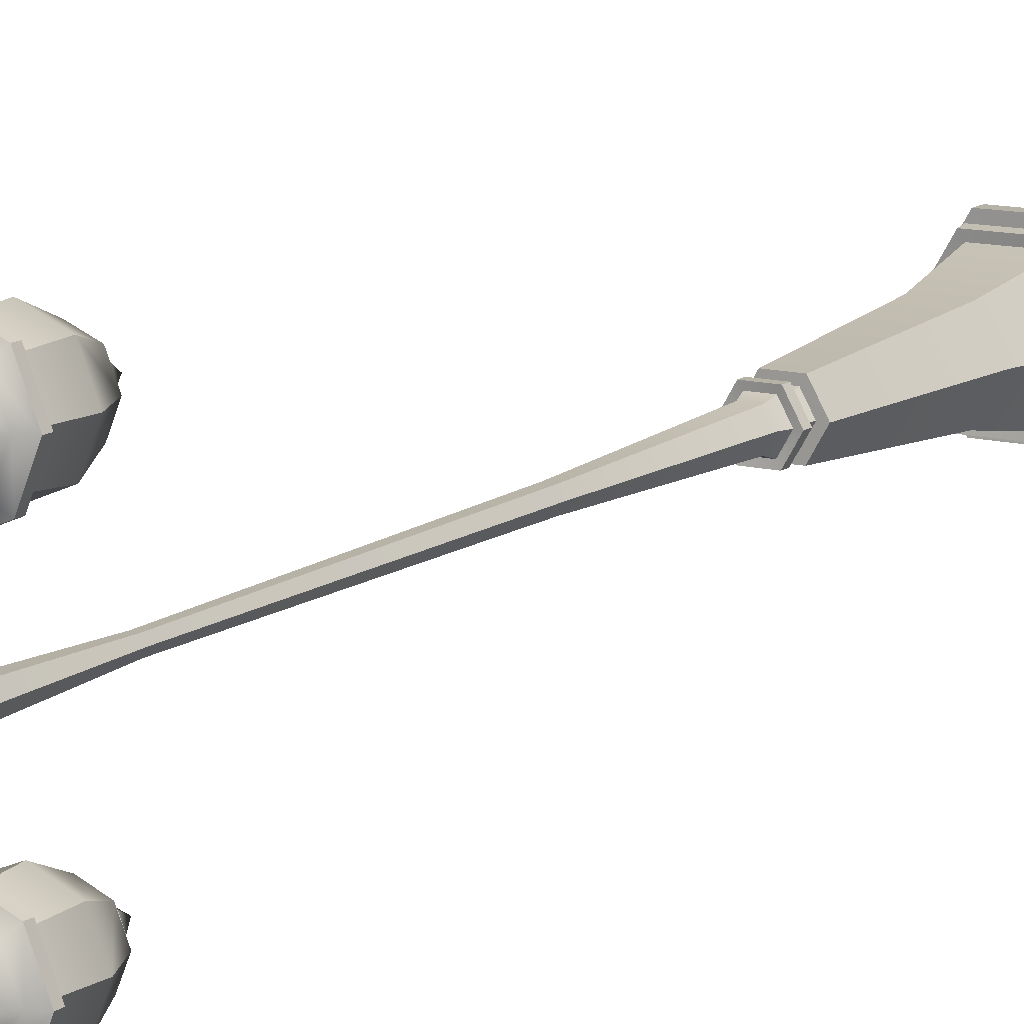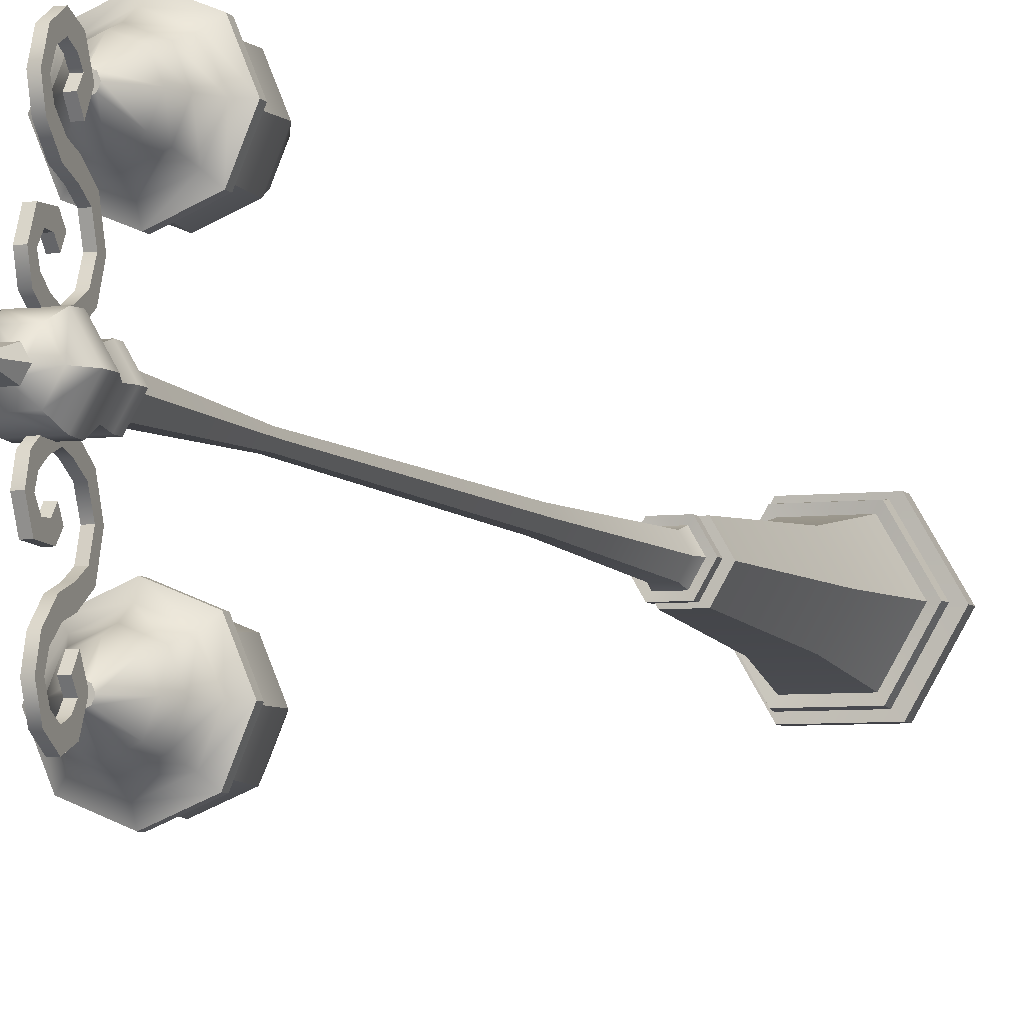
<metadata>
{"format":"obj","ext":"obj","renderer":"f3d","projection":"perspective","resolution":1024,"background":"white","views":[{"elev":12.4,"azim":-148.6,"up":"+Z"},{"elev":-6.0,"azim":-160.4,"up":"+Z"}]}
</metadata>
<code>
g lamp
v 0 1133 -149.7
v 37.86 1313 -149.7
v 54.74 1226 -149.7
v 63.36 1279 -149.7
v 38.71 1226 -188.4
v 63.36 1288 -149.7
v 0 1226 -204.5
v 44.8 1279 -194.5
v -38.71 1226 -188.4
v 44.8 1288 -194.5
v -54.74 1226 -149.7
v 0 1279 -213.1
v -38.71 1226 -111
v 0 1288 -213.1
v -44.8 1279 -194.5
v -0 1226 -94.97
v -44.8 1288 -194.5
v 38.71 1226 -111
v -63.36 1279 -149.7
v 36.87 1184 -149.7
v 26.07 1184 -175.8
v -63.36 1288 -149.7
v 0 1184 -186.6
v -44.8 1279 -104.9
v -26.07 1184 -175.8
v -44.8 1288 -104.9
v -0 1279 -86.35
v -36.87 1184 -149.7
v -0 1288 -86.35
v -26.07 1184 -123.6
v -0 1184 -112.8
v 44.8 1279 -104.9
v 26.07 1184 -123.6
v 44.8 1288 -104.9
v 49.48 1295 -149.7
v 34.99 1295 -184.7
v 0 1295 -199.2
v -34.99 1295 -184.7
v -49.48 1295 -149.7
v -34.99 1295 -114.7
v -0 1295 -100.2
v 34.99 1295 -114.7
v 30.79 1332 -149.7
v 21.77 1332 -171.5
v 0 1332 -180.5
v -21.77 1332 -171.5
v -30.79 1332 -149.7
v -21.77 1332 -127.9
v -0 1332 -118.9
v 21.77 1332 -127.9
v 7.698 1356 -149.7
v 5.443 1356 -155.2
v 0 1356 -157.4
v -5.443 1356 -155.2
v -7.698 1356 -149.7
v -5.443 1356 -144.3
v 0 1356 -142
v 5.443 1356 -144.3
v 26.77 1313 -176.5
v 0 1313 -187.6
v -26.77 1313 -176.5
v -37.86 1313 -149.7
v -26.77 1313 -122.9
v -0 1313 -111.9
v 26.77 1313 -122.9
v 0.4453 1356 -157.2
v 50.69 1276 -149.7
v 35.84 1276 -185.6
v 0 1276 -200.4
v -35.84 1276 -185.6
v -50.69 1276 -149.7
v -35.84 1276 -113.9
v -0 1276 -99.02
v 35.84 1276 -113.9
v 12.17 1165 -149.7
v 8.602 1165 -158.3
v 0 1165 -161.9
v -8.602 1165 -158.3
v -12.17 1165 -149.7
v -8.602 1165 -141.1
v 0 1165 -137.5
v 8.602 1165 -141.1
v 17.87 1162 -149.7
v 12.64 1162 -162.4
v 0 1162 -167.6
v -12.64 1162 -162.4
v -17.87 1162 -149.7
v -12.64 1162 -137.1
v 0 1162 -131.8
v 12.64 1162 -137.1
v 0 1133 149.7
v 37.86 1313 149.7
v 54.74 1226 149.7
v 63.36 1279 149.7
v 38.71 1226 188.4
v 63.36 1288 149.7
v 0 1226 204.5
v 44.8 1279 194.5
v -38.71 1226 188.4
v 44.8 1288 194.5
v -54.74 1226 149.7
v 0 1279 213.1
v -38.71 1226 111
v 0 1288 213.1
v -44.8 1279 194.5
v -0 1226 94.97
v -44.8 1288 194.5
v 38.71 1226 111
v -63.36 1279 149.7
v 36.87 1184 149.7
v 26.07 1184 175.8
v -63.36 1288 149.7
v 0 1184 186.6
v -44.8 1279 104.9
v -26.07 1184 175.8
v -44.8 1288 104.9
v -0 1279 86.35
v -36.87 1184 149.7
v -0 1288 86.35
v -26.07 1184 123.6
v -0 1184 112.8
v 44.8 1279 104.9
v 26.07 1184 123.6
v 44.8 1288 104.9
v 49.48 1295 149.7
v 34.99 1295 184.7
v 0 1295 199.2
v -34.99 1295 184.7
v -49.48 1295 149.7
v -34.99 1295 114.7
v -0 1295 100.2
v 34.99 1295 114.7
v 30.79 1332 149.7
v 21.77 1332 171.5
v 0 1332 180.5
v -21.77 1332 171.5
v -30.79 1332 149.7
v -21.77 1332 127.9
v -0 1332 118.9
v 21.77 1332 127.9
v 7.698 1356 149.7
v 5.443 1356 155.2
v 0 1356 157.4
v -5.443 1356 155.2
v -7.698 1356 149.7
v -5.443 1356 144.3
v 0 1356 142
v 5.443 1356 144.3
v 26.77 1313 176.5
v 0 1313 187.6
v -26.77 1313 176.5
v -37.86 1313 149.7
v -26.77 1313 122.9
v -0 1313 111.9
v 26.77 1313 122.9
v 0.4453 1356 157.2
v 50.69 1276 149.7
v 35.84 1276 185.6
v 0 1276 200.4
v -35.84 1276 185.6
v -50.69 1276 149.7
v -35.84 1276 113.9
v -0 1276 99.02
v 35.84 1276 113.9
v 12.17 1165 149.7
v 8.602 1165 158.3
v 0 1165 161.9
v -8.602 1165 158.3
v -12.17 1165 149.7
v -8.602 1165 141.1
v 0 1165 137.5
v 8.602 1165 141.1
v 17.87 1162 149.7
v 12.64 1162 162.4
v 0 1162 167.6
v -12.64 1162 162.4
v -17.87 1162 149.7
v -12.64 1162 137.1
v 0 1162 131.8
v 12.64 1162 137.1
f 84 83 1
f 8 10 6 4
f 54 55 56 57
f 85 84 1
f 12 14 10 8
f 58 51 52 66
f 86 85 1
f 15 17 14 12
f 45 53 66 52 44
f 87 86 1
f 19 22 17 15
f 63 48 47 62
f 88 87 1
f 24 26 22 19
f 64 49 48 63
f 89 88 1
f 27 29 26 24
f 65 50 49 64
f 90 89 1
f 32 34 29 27
f 2 43 50 65
f 83 90 1
f 4 6 34 32
f 59 44 43 2
f 10 36 35 6
f 14 37 36 10
f 17 38 37 14
f 22 39 38 17
f 26 40 39 22
f 29 41 40 26
f 34 42 41 29
f 6 35 42 34
f 36 59 2 35
f 37 60 59 36
f 38 61 60 37
f 39 62 61 38
f 40 63 62 39
f 41 64 63 40
f 42 65 64 41
f 35 2 65 42
f 44 52 51 43
f 46 54 53 45
f 47 55 54 46
f 48 56 55 47
f 49 57 56 48
f 50 58 57 49
f 43 51 58 50
f 60 45 44 59
f 61 46 45 60
f 62 47 46 61
f 66 53 54 57 58
f 4 67 68 8
f 8 68 69 12
f 12 69 70 15
f 15 70 71 19
f 19 71 72 24
f 24 72 73 27
f 27 73 74 32
f 32 74 67 4
f 20 75 76 21
f 21 76 77 23
f 23 77 78 25
f 25 78 79 28
f 28 79 80 30
f 30 80 81 31
f 31 81 82 33
f 33 82 75 20
f 5 68 67 3
f 7 69 68 5
f 9 70 69 7
f 11 71 70 9
f 13 72 71 11
f 16 73 72 13
f 18 74 73 16
f 3 67 74 18
f 21 5 3 20
f 23 7 5 21
f 25 9 7 23
f 28 11 9 25
f 30 13 11 28
f 31 16 13 30
f 33 18 16 31
f 20 3 18 33
f 75 83 84 76
f 76 84 85 77
f 77 85 86 78
f 78 86 87 79
f 79 87 88 80
f 80 88 89 81
f 81 89 90 82
f 82 90 83 75
f 173 174 91
f 96 100 98 94
f 146 145 144 147
f 174 175 91
f 100 104 102 98
f 142 141 148 156
f 175 176 91
f 104 107 105 102
f 142 156 143 135 134
f 176 177 91
f 107 112 109 105
f 137 138 153 152
f 177 178 91
f 112 116 114 109
f 138 139 154 153
f 178 179 91
f 116 119 117 114
f 139 140 155 154
f 179 180 91
f 119 124 122 117
f 140 133 92 155
f 180 173 91
f 124 96 94 122
f 133 134 149 92
f 125 126 100 96
f 126 127 104 100
f 127 128 107 104
f 128 129 112 107
f 129 130 116 112
f 130 131 119 116
f 131 132 124 119
f 132 125 96 124
f 92 149 126 125
f 149 150 127 126
f 150 151 128 127
f 151 152 129 128
f 152 153 130 129
f 153 154 131 130
f 154 155 132 131
f 155 92 125 132
f 141 142 134 133
f 143 144 136 135
f 144 145 137 136
f 145 146 138 137
f 146 147 139 138
f 147 148 140 139
f 148 141 133 140
f 134 135 150 149
f 135 136 151 150
f 136 137 152 151
f 147 144 143 156 148
f 158 157 94 98
f 159 158 98 102
f 160 159 102 105
f 161 160 105 109
f 162 161 109 114
f 163 162 114 117
f 164 163 117 122
f 157 164 122 94
f 166 165 110 111
f 167 166 111 113
f 168 167 113 115
f 169 168 115 118
f 170 169 118 120
f 171 170 120 121
f 172 171 121 123
f 165 172 123 110
f 157 158 95 93
f 158 159 97 95
f 159 160 99 97
f 160 161 101 99
f 161 162 103 101
f 162 163 106 103
f 163 164 108 106
f 164 157 93 108
f 93 95 111 110
f 95 97 113 111
f 97 99 115 113
f 99 101 118 115
f 101 103 120 118
f 103 106 121 120
f 106 108 123 121
f 108 93 110 123
f 174 173 165 166
f 175 174 166 167
f 176 175 167 168
f 177 176 168 169
f 178 177 169 170
f 179 178 170 171
f 180 179 171 172
f 173 180 172 165
g hanger
v -3.78 1339 -66.76
v -3.78 1395 -81.75
v 3.78 1339 -66.76
v 3.78 1395 -81.75
v 3.78 1350 -66.76
v 3.78 1400 -68.65
v -3.78 1350 -66.76
v -3.78 1400 -68.65
v -3.78 1403 -38.92
v 3.78 1403 -38.92
v 3.78 1403 -23.8
v -3.78 1403 -23.8
v 3.78 1359 -46.69
v -3.78 1359 -46.69
v -3.78 1350 -39.13
v 3.78 1350 -39.13
v 3.78 1388 -33.24
v -3.78 1388 -33.24
v -3.78 1383 -20.14
v 3.78 1383 -20.14
v 3.78 1419 -58.38
v 3.78 1429 -58.38
v -3.78 1429 -58.38
v -3.78 1419 -58.38
v 3.78 1414 -47.3
v 3.78 1423 -38.09
v -3.78 1423 -38.09
v -3.78 1414 -47.3
v 3.78 1411 -69.15
v 3.78 1419 -80.57
v -3.78 1419 -80.57
v -3.78 1411 -69.15
v 3.78 1375 -37.53
v 3.78 1368 -27.2
v -3.78 1368 -27.2
v -3.78 1375 -37.53
v -3.78 1386 -71.31
v 3.78 1386 -71.31
v 3.78 1392 -59.73
v -3.78 1392 -59.73
v -3.78 1349 -97.27
v 3.78 1349 -97.27
v 3.78 1357 -87.55
v -3.78 1357 -87.55
v -3.78 1370 -111.4
v 3.78 1370 -111.4
v 3.78 1372 -96.55
v -3.78 1372 -96.55
v -3.78 1386 -116.9
v 3.78 1386 -116.9
v 3.78 1391 -103.7
v -3.78 1391 -103.7
v -3.78 1401 -130
v 3.78 1401 -130
v 3.78 1410 -122.4
v -3.78 1410 -122.4
v -3.78 1406 -144.6
v 3.78 1406 -144.6
v 3.78 1416 -145.2
v -3.78 1416 -145.2
v -3.78 1399 -159.7
v 3.78 1399 -159.7
v 3.78 1407 -169.4
v -3.78 1407 -169.4
v -3.78 1387 -166.3
v 3.78 1387 -166.3
v 3.78 1387 -181.4
v -3.78 1387 -181.4
v -3.78 1375 -141.5
v 3.78 1375 -141.5
v 3.78 1366 -128.5
v -3.78 1366 -128.5
v 3.78 1366 -173
v -3.78 1366 -173
v -3.78 1375 -160.9
v 3.78 1375 -160.9
v 3.78 1355 -148.6
v 3.78 1368 -152.1
v -3.78 1368 -152.1
v -3.78 1355 -148.6
v -3.78 1339 66.76
v -3.78 1395 81.75
v 3.78 1339 66.76
v 3.78 1395 81.75
v 3.78 1350 66.76
v 3.78 1400 68.65
v -3.78 1350 66.76
v -3.78 1400 68.65
v -3.78 1403 38.92
v 3.78 1403 38.92
v 3.78 1403 23.8
v -3.78 1403 23.8
v 3.78 1359 46.69
v -3.78 1359 46.69
v -3.78 1350 39.13
v 3.78 1350 39.13
v 3.78 1388 33.24
v -3.78 1388 33.24
v -3.78 1383 20.14
v 3.78 1383 20.14
v 3.78 1419 58.38
v 3.78 1429 58.38
v -3.78 1429 58.38
v -3.78 1419 58.38
v 3.78 1414 47.3
v 3.78 1423 38.09
v -3.78 1423 38.09
v -3.78 1414 47.3
v 3.78 1411 69.15
v 3.78 1419 80.57
v -3.78 1419 80.57
v -3.78 1411 69.15
v 3.78 1375 37.53
v 3.78 1368 27.2
v -3.78 1368 27.2
v -3.78 1375 37.53
v -3.78 1386 71.31
v 3.78 1386 71.31
v 3.78 1392 59.73
v -3.78 1392 59.73
v -3.78 1349 97.27
v 3.78 1349 97.27
v 3.78 1357 87.55
v -3.78 1357 87.55
v -3.78 1370 111.4
v 3.78 1370 111.4
v 3.78 1372 96.55
v -3.78 1372 96.55
v -3.78 1386 116.9
v 3.78 1386 116.9
v 3.78 1391 103.7
v -3.78 1391 103.7
v -3.78 1401 130
v 3.78 1401 130
v 3.78 1410 122.4
v -3.78 1410 122.4
v -3.78 1406 144.6
v 3.78 1406 144.6
v 3.78 1416 145.2
v -3.78 1416 145.2
v -3.78 1399 159.7
v 3.78 1399 159.7
v 3.78 1407 169.4
v -3.78 1407 169.4
v -3.78 1387 166.3
v 3.78 1387 166.3
v 3.78 1387 181.4
v -3.78 1387 181.4
v -3.78 1375 141.5
v 3.78 1375 141.5
v 3.78 1366 128.5
v -3.78 1366 128.5
v 3.78 1366 173
v -3.78 1366 173
v -3.78 1375 160.9
v 3.78 1375 160.9
v 3.78 1355 148.6
v 3.78 1368 152.1
v -3.78 1368 152.1
v -3.78 1355 148.6
f 210 184 182 211
f 209 186 184 210
f 212 188 186 209
f 211 182 188 212
f 218 219 220 217
f 251 250 249 252
f 193 185 187 194
f 196 183 185 193
f 195 181 183 196
f 194 187 181 195
f 216 198 197 213
f 215 199 198 216
f 214 200 199 215
f 213 197 200 214
f 198 189 190 197
f 199 192 189 198
f 200 191 192 199
f 197 190 191 200
f 202 206 205 201
f 203 207 206 202
f 204 208 207 203
f 201 205 208 204
f 206 191 190 205
f 207 192 191 206
f 208 189 192 207
f 205 190 189 208
f 210 202 201 209
f 211 203 202 210
f 212 204 203 211
f 209 201 204 212
f 214 196 193 213
f 215 195 196 214
f 216 194 195 215
f 213 193 194 216
f 184 218 217 182
f 186 219 218 184
f 188 220 219 186
f 182 217 220 188
f 185 223 224 187
f 183 222 223 185
f 181 221 222 183
f 187 224 221 181
f 223 227 228 224
f 222 226 227 223
f 221 225 226 222
f 224 228 225 221
f 227 231 232 228
f 226 230 231 227
f 225 229 230 226
f 228 232 229 225
f 231 235 236 232
f 230 234 235 231
f 229 233 234 230
f 232 236 233 229
f 235 239 240 236
f 234 238 239 235
f 233 237 238 234
f 236 240 237 233
f 239 243 244 240
f 238 242 243 239
f 237 241 242 238
f 240 244 241 237
f 243 247 248 244
f 242 246 247 243
f 241 245 246 242
f 244 248 245 241
f 253 257 260 254
f 256 258 257 253
f 255 259 258 256
f 254 260 259 255
f 254 248 247 253
f 255 245 248 254
f 256 246 245 255
f 253 247 246 256
f 258 250 251 257
f 259 249 250 258
f 260 252 249 259
f 257 251 252 260
f 262 264 290 291
f 264 266 289 290
f 266 268 292 289
f 268 262 291 292
f 300 299 298 297
f 329 330 331 332
f 267 265 273 274
f 265 263 276 273
f 263 261 275 276
f 261 267 274 275
f 277 278 296 293
f 278 279 295 296
f 279 280 294 295
f 280 277 293 294
f 270 269 278 277
f 269 272 279 278
f 272 271 280 279
f 271 270 277 280
f 285 286 282 281
f 286 287 283 282
f 287 288 284 283
f 288 285 281 284
f 270 271 286 285
f 271 272 287 286
f 272 269 288 287
f 269 270 285 288
f 281 282 290 289
f 282 283 291 290
f 283 284 292 291
f 284 281 289 292
f 273 276 294 293
f 276 275 295 294
f 275 274 296 295
f 274 273 293 296
f 297 298 264 262
f 298 299 266 264
f 299 300 268 266
f 300 297 262 268
f 304 303 265 267
f 303 302 263 265
f 302 301 261 263
f 301 304 267 261
f 308 307 303 304
f 307 306 302 303
f 306 305 301 302
f 305 308 304 301
f 312 311 307 308
f 311 310 306 307
f 310 309 305 306
f 309 312 308 305
f 316 315 311 312
f 315 314 310 311
f 314 313 309 310
f 313 316 312 309
f 320 319 315 316
f 319 318 314 315
f 318 317 313 314
f 317 320 316 313
f 324 323 319 320
f 323 322 318 319
f 322 321 317 318
f 321 324 320 317
f 328 327 323 324
f 327 326 322 323
f 326 325 321 322
f 325 328 324 321
f 340 337 333 334
f 337 338 336 333
f 338 339 335 336
f 339 340 334 335
f 327 328 334 333
f 328 325 335 334
f 325 326 336 335
f 326 327 333 336
f 331 330 338 337
f 330 329 339 338
f 329 332 340 339
f 332 331 337 340
g street_light_base
v 0 1.109 0
v 0 1475 -0
v 98 -1.691 0
v 98 17.91 0
v 49 -1.691 -84.87
v 49 17.91 -84.87
v -49 -1.691 -84.87
v -49 17.91 -84.87
v -98 -1.691 -0
v -98 17.91 -0
v -49 -1.691 84.87
v -49 17.91 84.87
v 49 -1.691 84.87
v 49 17.91 84.87
v 45.75 15.11 0
v 22.88 15.11 -39.62
v -22.88 15.11 -39.62
v -45.75 15.11 0
v -22.88 15.11 39.62
v 22.88 15.11 39.62
v 77.32 37.23 0
v 38.66 37.23 -66.96
v -38.66 37.23 -66.96
v -77.32 37.23 0
v -38.66 37.23 66.96
v 38.66 37.23 66.96
v 35.69 395.2 0
v 17.84 395.2 -30.9
v -17.84 395.2 -30.9
v -35.69 395.2 0
v -17.84 395.2 30.9
v 17.84 395.2 30.9
v 26.38 167.2 45.69
v 52.76 167.2 0
v 26.38 167.2 -45.69
v -26.38 167.2 -45.69
v -52.76 167.2 0
v -26.38 167.2 45.69
v 25.34 395.2 0
v 12.67 395.2 -21.94
v -12.67 395.2 -21.94
v -25.34 395.2 0
v -12.67 395.2 21.94
v 12.67 395.2 21.94
v 18.1 416.3 0
v 9.05 416.3 -15.67
v -9.05 416.3 -15.67
v -18.1 416.3 0
v -9.05 416.3 15.67
v 9.05 416.3 15.67
v 33.08 426.9 0
v 16.54 426.9 -28.65
v -16.54 426.9 -28.65
v -33.08 426.9 0
v -16.54 426.9 28.65
v 16.54 426.9 28.65
v 33.08 415.3 0
v 16.54 415.3 -28.65
v -16.54 415.3 -28.65
v -33.08 415.3 0
v -16.54 415.3 28.65
v 16.54 415.3 28.65
v 24.91 425.9 0
v 12.45 425.9 -21.57
v -12.45 425.9 -21.57
v -24.91 425.9 0
v -12.45 425.9 21.57
v 12.45 425.9 21.57
v 19.93 439.3 0
v 9.963 439.3 -17.26
v -9.963 439.3 -17.26
v -19.93 439.3 0
v -9.963 439.3 17.26
v 9.963 439.3 17.26
v 16.6 1340 0
v 8.302 1340 -14.38
v -8.302 1340 -14.38
v -16.6 1340 0
v -8.302 1340 14.38
v 8.302 1340 14.38
v 5.812 692.7 10.07
v 11.62 692.7 0
v 5.812 692.7 -10.07
v -5.812 692.7 -10.07
v -11.62 692.7 0
v -5.812 692.7 10.07
v 8.302 1124 0
v 4.151 1124 7.19
v -4.151 1124 7.19
v -8.302 1124 0
v -4.151 1124 -7.19
v 4.151 1124 -7.19
v 27 1351 0
v 13.5 1351 -23.38
v -13.5 1351 -23.38
v -27 1351 0
v -13.5 1351 23.38
v 13.5 1351 23.38
v 27 1340 0
v 13.5 1340 -23.38
v -13.5 1340 -23.38
v -27 1340 0
v -13.5 1340 23.38
v 13.5 1340 23.38
v 22.84 1361 0
v 11.42 1361 -19.78
v -11.42 1361 -19.78
v -22.84 1361 0
v -11.42 1361 19.78
v 11.42 1361 19.78
v 24.17 1429 0
v 12.09 1429 -20.93
v -12.09 1429 -20.93
v -24.17 1429 0
v -12.09 1429 20.93
v 12.09 1429 20.93
v -18.27 1395 31.64
v -36.54 1395 -0
v -18.27 1395 -31.64
v 18.27 1395 -31.64
v 36.54 1395 0
v 18.27 1395 31.64
v -17.81 1412 30.85
v 17.81 1412 30.85
v 35.63 1412 0
v 17.81 1412 -30.85
v -17.81 1412 -30.85
v -35.63 1412 -0
v -37.68 50.86 -65.26
v -75.36 50.86 0
v -37.68 50.86 65.26
v 37.68 50.86 65.26
v 75.36 50.86 0
v 37.68 50.86 -65.26
v 88.72 38.87 0
v 44.36 38.87 -76.83
v -44.36 38.87 -76.83
v -88.72 38.87 0
v -44.36 38.87 76.83
v 44.36 38.87 76.83
v -43.38 52.5 -75.14
v -86.76 52.5 0
v -43.38 52.5 75.14
v 43.38 52.5 75.14
v 86.76 52.5 0
v 43.38 52.5 -75.14
v 7.104 1439 0
v 3.552 1439 -6.152
v -3.552 1439 -6.152
v -7.104 1439 0
v -3.552 1439 6.152
v 3.552 1439 6.152
v 12.17 1441 0
v 6.087 1441 -10.54
v -6.087 1441 -10.54
v -12.17 1441 0
v -6.087 1441 10.54
v 6.087 1441 10.54
f 345 343 341
f 345 346 344 343
f 494 342 493
f 347 345 341
f 347 348 346 345
f 495 342 494
f 349 347 341
f 349 350 348 347
f 496 342 495
f 351 349 341
f 351 352 350 349
f 497 342 496
f 353 351 341
f 353 354 352 351
f 498 342 497
f 343 353 341
f 343 344 354 353
f 493 342 498
f 346 356 355 344
f 348 357 356 346
f 350 358 357 348
f 352 359 358 350
f 354 360 359 352
f 344 355 360 354
f 356 362 361 355
f 357 363 362 356
f 358 364 363 357
f 359 365 364 358
f 360 366 365 359
f 355 361 366 360
f 476 486 485 475
f 477 481 486 476
f 478 482 481 477
f 479 483 482 478
f 480 484 483 479
f 475 485 484 480
f 374 367 372 373
f 375 368 367 374
f 376 369 368 375
f 377 370 369 376
f 378 371 370 377
f 373 372 371 378
f 368 380 379 367
f 369 381 380 368
f 370 382 381 369
f 371 383 382 370
f 372 384 383 371
f 367 379 384 372
f 380 386 385 379
f 381 387 386 380
f 382 388 387 381
f 383 389 388 382
f 384 390 389 383
f 379 385 390 384
f 398 392 391 397
f 399 393 392 398
f 400 394 393 399
f 401 395 394 400
f 402 396 395 401
f 397 391 396 402
f 386 398 397 385
f 389 401 400 388
f 387 399 398 386
f 390 402 401 389
f 388 400 399 387
f 385 397 402 390
f 392 404 403 391
f 393 405 404 392
f 394 406 405 393
f 395 407 406 394
f 396 408 407 395
f 391 403 408 396
f 404 410 409 403
f 405 411 410 404
f 406 412 411 405
f 407 413 412 406
f 408 414 413 407
f 403 409 414 408
f 410 423 422 409
f 411 424 423 410
f 412 425 424 411
f 413 426 425 412
f 414 421 426 413
f 409 422 421 414
f 427 415 420 428
f 432 416 415 427
f 431 417 416 432
f 430 418 417 431
f 429 419 418 430
f 428 420 419 429
f 428 421 422 427
f 429 426 421 428
f 430 425 426 429
f 431 424 425 430
f 432 423 424 431
f 427 422 423 432
f 440 434 433 439
f 441 435 434 440
f 442 436 435 441
f 443 437 436 442
f 444 438 437 443
f 439 433 438 444
f 416 440 439 415
f 419 443 442 418
f 417 441 440 416
f 420 444 443 419
f 418 442 441 417
f 415 439 444 420
f 434 446 445 433
f 435 447 446 434
f 436 448 447 435
f 437 449 448 436
f 438 450 449 437
f 433 445 450 438
f 460 466 465 461
f 459 467 466 460
f 458 468 467 459
f 457 463 468 458
f 462 464 463 457
f 461 465 464 462
f 458 448 449 457
f 459 447 448 458
f 460 446 447 459
f 461 445 446 460
f 462 450 445 461
f 457 449 450 462
f 464 456 455 463
f 465 451 456 464
f 466 452 451 465
f 467 453 452 466
f 468 454 453 467
f 463 455 454 468
f 470 377 376 469
f 471 378 377 470
f 472 373 378 471
f 473 374 373 472
f 474 375 374 473
f 469 376 375 474
f 362 476 475 361
f 473 485 486 474
f 363 477 476 362
f 474 486 481 469
f 364 478 477 363
f 469 481 482 470
f 365 479 478 364
f 470 482 483 471
f 366 480 479 365
f 471 483 484 472
f 361 475 480 366
f 472 484 485 473
f 452 488 487 451
f 453 489 488 452
f 454 490 489 453
f 455 491 490 454
f 456 492 491 455
f 451 487 492 456
f 488 494 493 487
f 489 495 494 488
f 490 496 495 489
f 491 497 496 490
f 492 498 497 491
f 487 493 498 492

</code>
